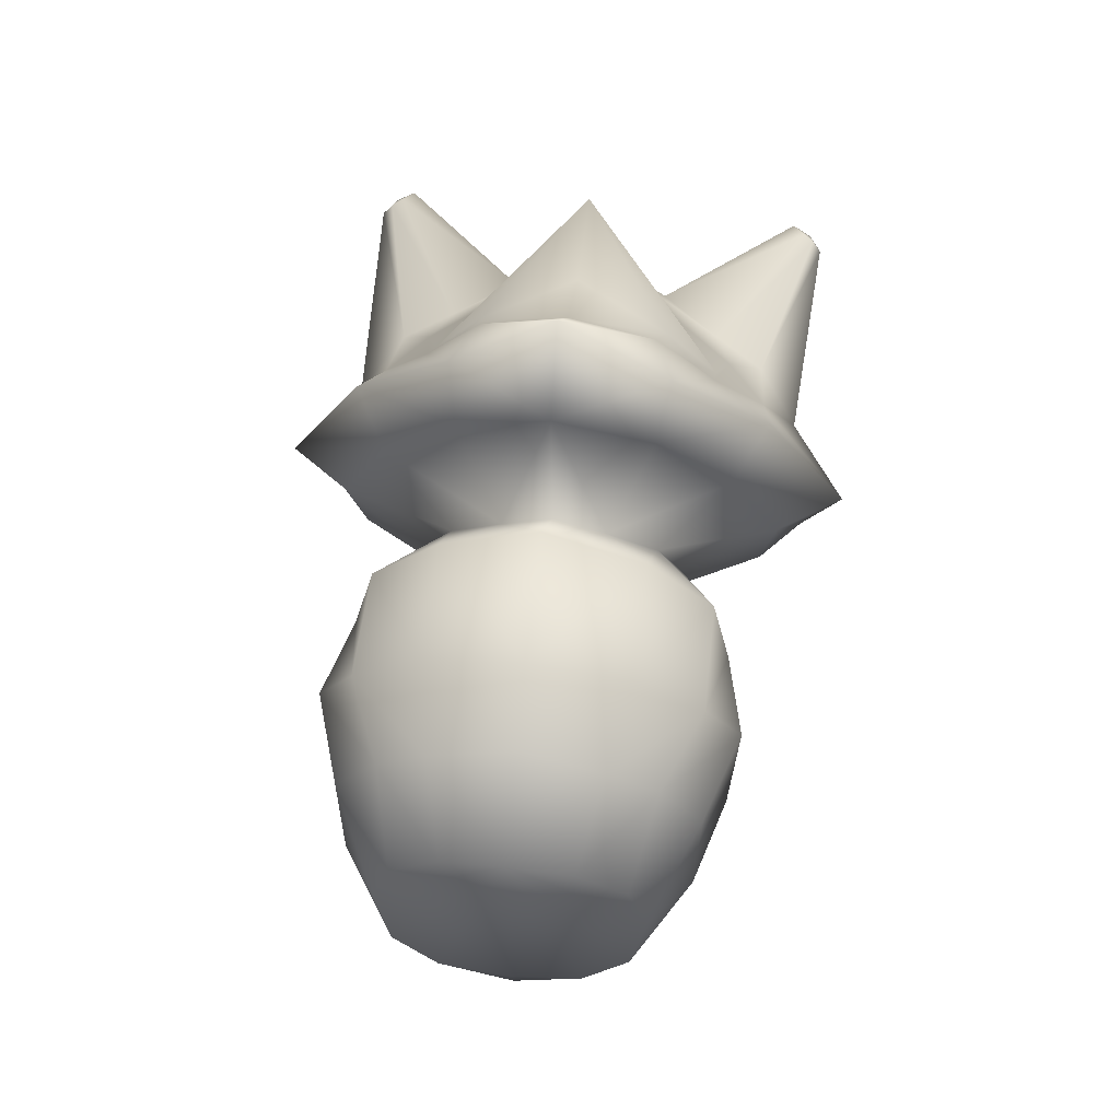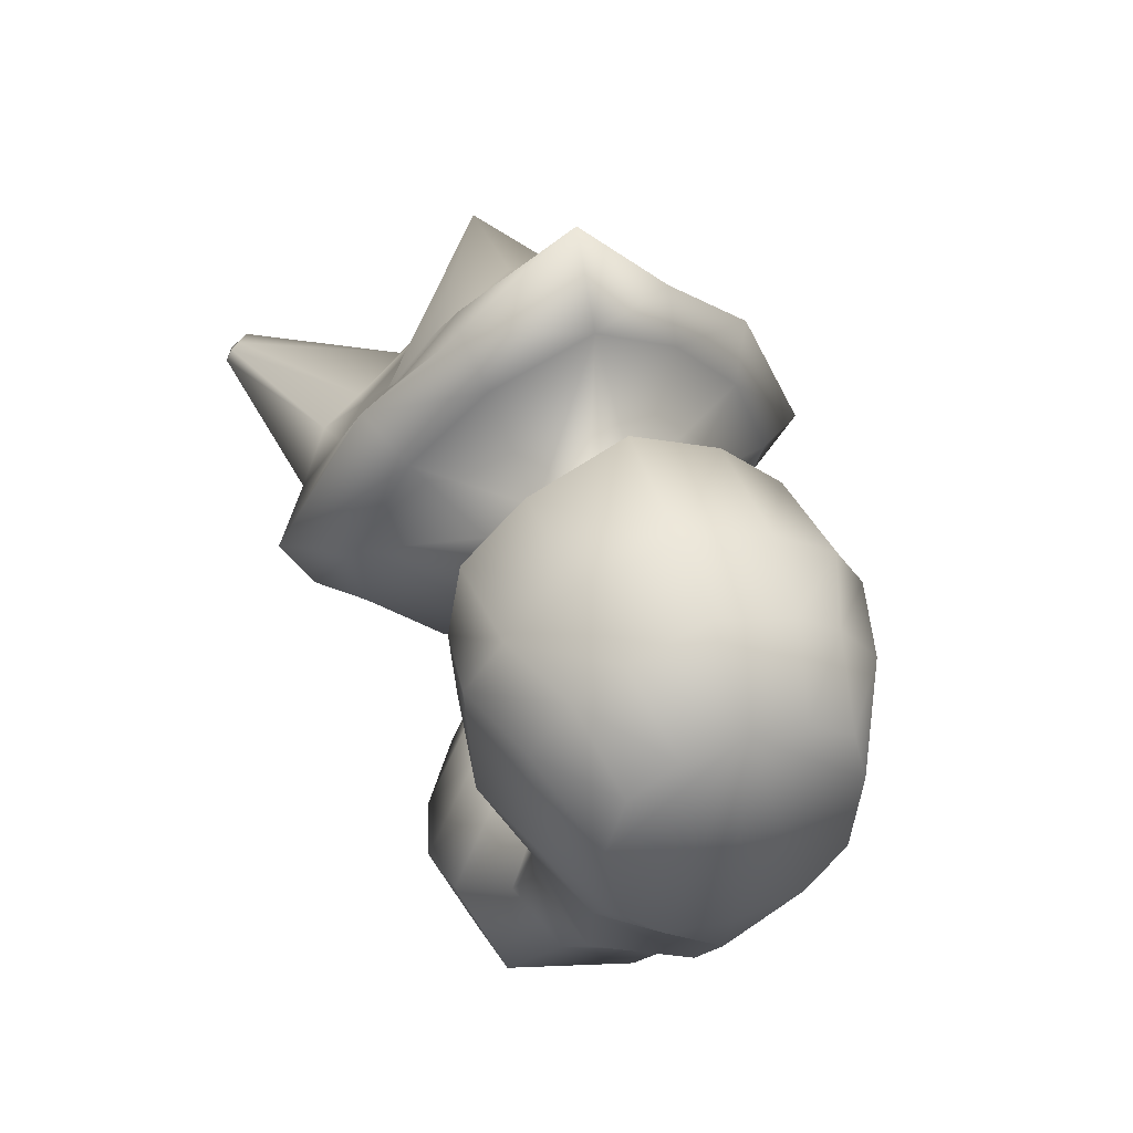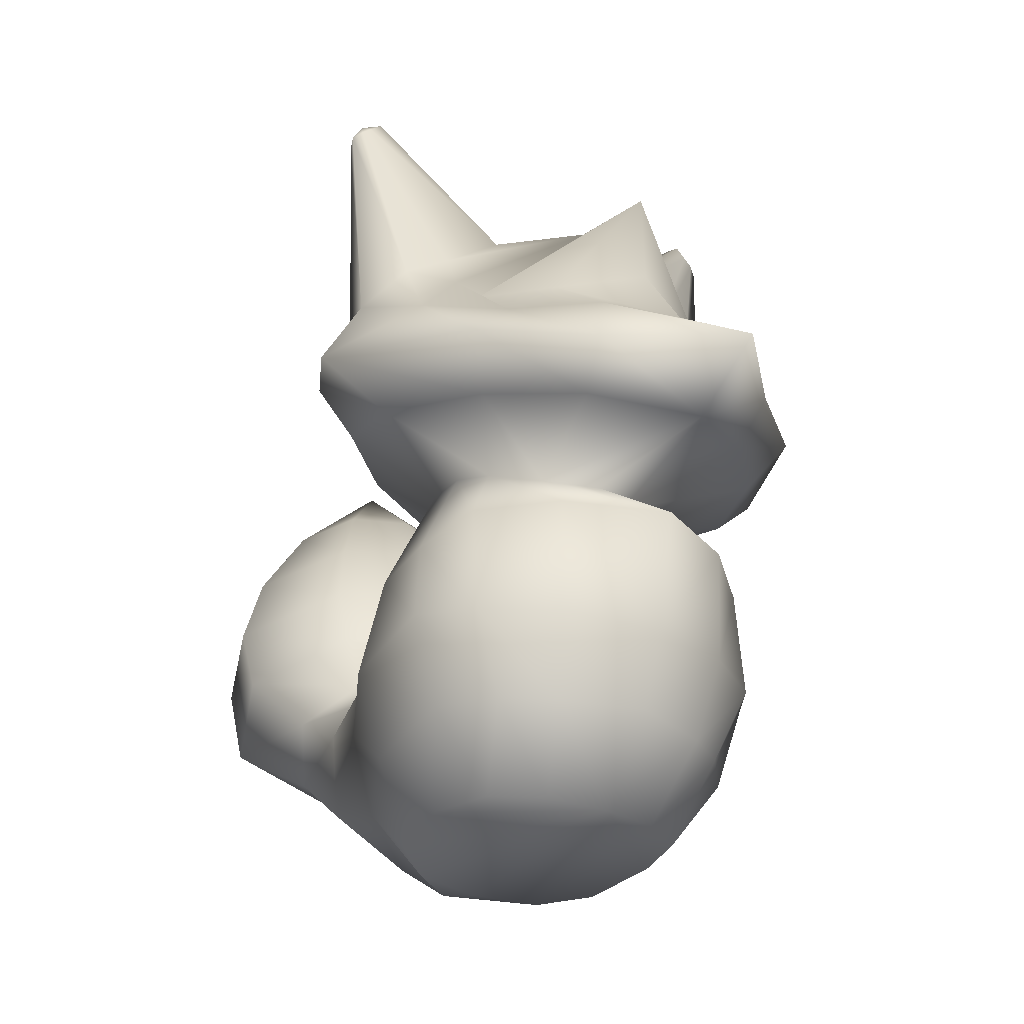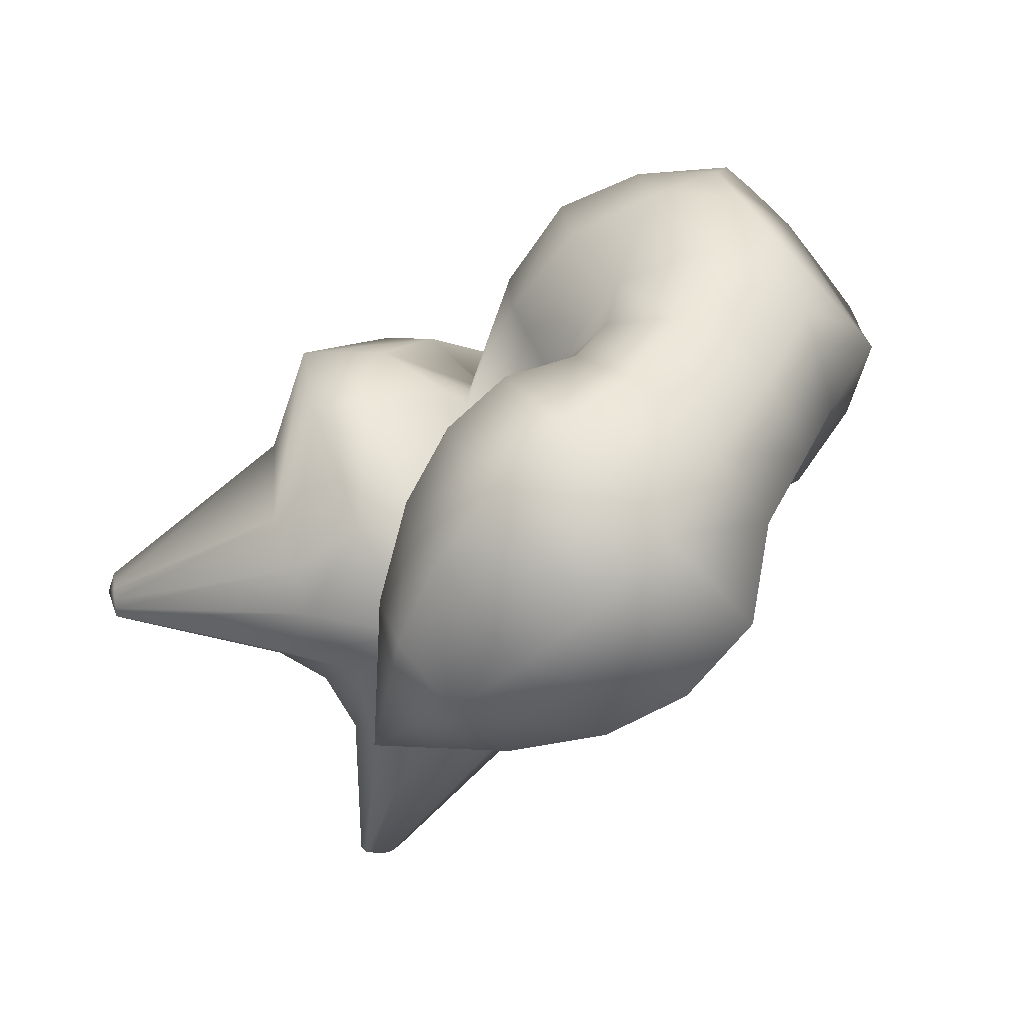
<metadata>
{"format":"obj","ext":"obj","renderer":"f3d","projection":"perspective","resolution":1024,"background":"white","views":[{"elev":58.0,"azim":6.4,"up":"+Z"},{"elev":42.8,"azim":-21.2,"up":"+Z"},{"elev":-31.9,"azim":-32.5,"up":"+Y"},{"elev":-68.7,"azim":-47.8,"up":"+Z"}]}
</metadata>
<code>
g smooth_effigy
v 0 -3.228 0.7269
v 0.802 -3.185 0.3941
v 0.9408 -3.148 -0.1109
v 0 -3.228 0.7269
v 0.4492 -3.202 0.6315
v 0.802 -3.185 0.3941
v 0.515 -3.231 -0.991
v 0 -3.236 -1.078
v 0.8359 -3.195 -0.6959
v 0.9408 -3.148 -0.1109
v 0.6121 0.4184 1.679
v 0.8775 0.7334 1.006
v 1.04 0.5843 1.043
v -0.9408 -3.148 -0.1109
v -0.802 -3.185 0.3941
v 0 -3.228 0.7269
v -0.802 -3.185 0.3941
v -0.4492 -3.202 0.6315
v 0 -3.228 0.7269
v 0 -3.236 -1.078
v -0.515 -3.231 -0.991
v -0.8359 -3.195 -0.6959
v -0.9408 -3.148 -0.1109
v -0.6121 0.4184 1.679
v -1.04 0.5843 1.043
v -0.8775 0.7334 1.006
v 0.7642 -0.05533 1.858
v 0 -0.6005 2.041
v 0 -0.2499 2.678
v 0.6904 -0.3837 1.576
v 1.457 0.1059 1.241
v 0.3791 -0.4522 0.4944
v 0 -0.5076 0.7113
v 1.234 -0.2442 0.9828
v 0.7469 -0.4312 0.3062
v 2.066 0.3882 -0.03946
v 1.593 -0.05731 0.1457
v 0.8812 -0.3852 0.05599
v 1.792 0.4952 -0.585
v 1.502 0.1373 -0.5494
v 1.362 1.309 -0.9119
v 1.673 1.102 -0.1574
v 1.593 -0.05731 0.1457
v 0.8788 -0.3621 -0.2846
v 0.8812 -0.3852 0.05599
v 1.502 0.1373 -0.5494
v 0.8894 0.2534 -1.217
v 0.5074 -0.3099 -0.7261
v 0 -0.3383 -0.9469
v 0 0.258 -1.709
v 0 0.821 -1.717
v 0.9358 0.7249 -1.305
v 1.792 0.4952 -0.585
v 1.023 1.369 -1.278
v 1.362 1.309 -0.9119
v 0.7054 1.539 -1.362
v 0.5561 1.91 -1.301
v 0 1.553 -1.341
v 0.4562 2.13 -0.8441
v 0 2.049 -0.7416
v 0.4915 2.137 -0.3383
v 0 2.193 -0.0805
v 1.503 3.094 -0.3932
v 1.535 3.057 -0.4867
v 1.69 3.048 -0.2479
v 1.59 3.015 -0.4773
v 1.647 2.97 -0.4667
v 1.709 2.929 -0.4026
v 1.673 1.102 -0.1574
v 1.776 2.895 -0.2413
v 0.6788 0.8701 1.152
v 0.6121 0.4184 1.679
v 0 0.4203 1.835
v 0 1.084 1.416
v 0 1.863 1.389
v 1.043 0.9714 0.6108
v 1.135 1.203 0.4175
v 1.417 0.8816 0.3871
v 1.04 0.5843 1.043
v 1.043 0.9714 0.6108
v 0 2.073 0.5716
v 0.5884 1.999 0.1483
v 1.031 1.679 0.09982
v 1.135 1.203 0.4175
v 1.385 1.454 0.04693
v 1.043 0.9714 0.6108
v 0 1.863 1.389
v 1.417 0.8816 0.3871
v 1.673 1.102 -0.1574
v 2.066 0.3882 -0.03946
v 1.457 0.1059 1.241
v 1.04 0.5843 1.043
v 0.7642 -0.05533 1.858
v 0.6121 0.4184 1.679
v 0 -0.2499 2.678
v 0 0.4203 1.835
v 0 2.193 -0.0805
v 0.5884 1.999 0.1483
v 0 2.073 0.5716
v 0.4915 2.137 -0.3383
v 1.548 3.083 -0.1771
v 1.514 3.099 -0.2801
v 0.4562 2.13 -0.8441
v 1.503 3.094 -0.3932
v 1.69 3.048 -0.2479
v 1.639 3.011 -0.1861
v 1.031 1.679 0.09982
v 1.712 2.951 -0.1956
v 1.776 2.895 -0.2413
v 1.385 1.454 0.04693
v 1.673 1.102 -0.1574
v 0.8812 -0.3852 0.05599
v 1.323 -1.242 0.2793
v 1.189 -1.156 0.8011
v 0.7469 -0.4312 0.3062
v 0.708 -1.15 1.257
v 0.3791 -0.4522 0.4944
v 0 -1.206 1.623
v 0 -0.5076 0.7113
v 0.8788 -0.3621 -0.2846
v 1.323 -1.242 0.2793
v 0.8812 -0.3852 0.05599
v 1.264 -1.223 -0.3601
v 0.5074 -0.3099 -0.7261
v 0.8202 -1.201 -0.9933
v 0 -0.3383 -0.9469
v 0 -1.02 -1.233
v 0.6248 -1.526 -1.432
v 0 -1.169 -1.402
v 0.72 -1.36 -1.668
v 0.861 -0.973 -1.688
v 0 -0.8384 -1.488
v 1.35 -1.223 -2.388
v 1.041 -1.649 -2.058
v 1.383 -0.6932 -2.567
v 0.8872 -0.5013 -1.808
v 0 -0.3464 -1.604
v 1.186 -0.1033 -2.665
v 0.7648 0.04402 -1.993
v 0 0.1692 -1.846
v 0.7725 0.5464 -2.767
v 0.503 0.6362 -2.34
v 0 0.7123 -2.265
v 0 1.318 -2.941
v 1.247 -2.604 0.4081
v 0.9408 -3.148 -0.1109
v 0.802 -3.185 0.3941
v 0.9464 -2.607 0.7737
v 1.458 -1.944 0.449
v 0.4492 -3.202 0.6315
v 1.193 -2.019 0.8777
v 1.323 -1.242 0.2793
v 1.189 -1.156 0.8011
v 0.5941 -2.642 1.03
v 0 -3.228 0.7269
v 0 -2.638 1.221
v 0.6939 -2.037 1.212
v 0.708 -1.15 1.257
v 0 -2.097 1.427
v 0 -1.206 1.623
v 0 -3.08 -1.534
v 0 -3.236 -1.078
v 0.515 -3.231 -0.991
v 0.8313 -2.709 -1.233
v 0.8359 -3.195 -0.6959
v 1.223 -2.666 -0.4263
v 0.9408 -3.148 -0.1109
v 1.247 -2.604 0.4081
v 1.039 -2.104 -1.191
v 0.7343 -2.403 -1.989
v 1.408 -1.996 -0.4555
v 1.458 -1.944 0.449
v 1.264 -1.223 -0.3601
v 1.323 -1.242 0.2793
v 0.8202 -1.201 -0.9933
v 0.9662 -1.911 -1.658
v 0.6248 -1.526 -1.432
v 1.041 -1.649 -2.058
v 0.72 -1.36 -1.668
v 0.7616 -1.936 -2.527
v 0 -2.054 -2.799
v 0 -2.633 -2.188
v 0 -1.526 -3.55
v 1.032 -1.47 -3.205
v 1.35 -1.223 -2.388
v 0 -0.7842 -3.749
v 1.051 -0.8053 -3.436
v 1.383 -0.6932 -2.567
v 0 -0.1302 -3.686
v 0.9013 -0.1708 -3.427
v 1.186 -0.1033 -2.665
v 0 0.5322 -3.415
v 0.5861 0.5014 -3.26
v 0.7725 0.5464 -2.767
v 0 1.318 -2.941
v 0.8313 -2.709 -1.233
v 0.7343 -2.403 -1.989
v 0 -2.633 -2.188
v 0 -3.08 -1.534
v 0.6788 0.8701 1.152
v 0.8775 0.7334 1.006
v 0.6121 0.4184 1.679
v 1.043 0.9714 0.6108
v 1.04 0.5843 1.043
v -0.7642 -0.05533 1.858
v 0 -0.2499 2.678
v 0 -0.6005 2.041
v -0.6904 -0.3837 1.576
v -1.457 0.1059 1.241
v -0.3791 -0.4522 0.4944
v 0 -0.5076 0.7113
v -1.234 -0.2442 0.9828
v -0.7469 -0.4312 0.3062
v -2.066 0.3882 -0.03946
v -1.593 -0.05731 0.1457
v -0.8812 -0.3852 0.05599
v -1.792 0.4952 -0.585
v -1.502 0.1373 -0.5494
v -1.362 1.309 -0.9119
v -1.673 1.102 -0.1574
v -1.593 -0.05731 0.1457
v -0.8812 -0.3852 0.05599
v -0.8788 -0.3621 -0.2846
v -1.502 0.1373 -0.5494
v -0.8894 0.2534 -1.217
v -0.5074 -0.3099 -0.7261
v 0 -0.3383 -0.9469
v 0 0.258 -1.709
v 0 0.821 -1.717
v -0.9358 0.7249 -1.305
v -1.792 0.4952 -0.585
v -1.023 1.369 -1.278
v -1.362 1.309 -0.9119
v -0.7054 1.539 -1.362
v -0.5561 1.91 -1.301
v 0 1.553 -1.341
v -0.4562 2.13 -0.8441
v 0 2.049 -0.7416
v -0.4915 2.137 -0.3383
v 0 2.193 -0.0805
v -1.503 3.094 -0.3932
v -1.535 3.057 -0.4867
v -1.69 3.048 -0.2479
v -1.59 3.015 -0.4773
v -1.647 2.97 -0.4667
v -1.709 2.929 -0.4026
v -1.673 1.102 -0.1574
v -1.776 2.895 -0.2413
v -0.6788 0.8701 1.152
v 0 0.4203 1.835
v -0.6121 0.4184 1.679
v 0 1.084 1.416
v 0 1.863 1.389
v -1.043 0.9714 0.6108
v -1.135 1.203 0.4175
v -1.043 0.9714 0.6108
v -1.04 0.5843 1.043
v -1.417 0.8816 0.3871
v 0 2.073 0.5716
v -1.031 1.679 0.09982
v -0.5884 1.999 0.1483
v -1.135 1.203 0.4175
v -1.385 1.454 0.04693
v -1.043 0.9714 0.6108
v 0 1.863 1.389
v -1.417 0.8816 0.3871
v -1.673 1.102 -0.1574
v -2.066 0.3882 -0.03946
v -1.457 0.1059 1.241
v -1.04 0.5843 1.043
v -0.7642 -0.05533 1.858
v -0.6121 0.4184 1.679
v 0 -0.2499 2.678
v 0 0.4203 1.835
v 0 2.193 -0.0805
v 0 2.073 0.5716
v -0.5884 1.999 0.1483
v -0.4915 2.137 -0.3383
v -1.548 3.083 -0.1771
v -1.514 3.099 -0.2801
v -0.4562 2.13 -0.8441
v -1.503 3.094 -0.3932
v -1.69 3.048 -0.2479
v -1.639 3.011 -0.1861
v -1.031 1.679 0.09982
v -1.712 2.951 -0.1956
v -1.776 2.895 -0.2413
v -1.385 1.454 0.04693
v -1.673 1.102 -0.1574
v -0.8812 -0.3852 0.05599
v -1.189 -1.156 0.8011
v -1.323 -1.242 0.2793
v -0.7469 -0.4312 0.3062
v -0.708 -1.15 1.257
v -0.3791 -0.4522 0.4944
v 0 -1.206 1.623
v 0 -0.5076 0.7113
v -0.8788 -0.3621 -0.2846
v -0.8812 -0.3852 0.05599
v -1.323 -1.242 0.2793
v -1.264 -1.223 -0.3601
v -0.5074 -0.3099 -0.7261
v -0.8202 -1.201 -0.9933
v 0 -0.3383 -0.9469
v 0 -1.02 -1.233
v -0.6248 -1.526 -1.432
v 0 -1.169 -1.402
v -0.72 -1.36 -1.668
v -0.861 -0.973 -1.688
v 0 -0.8384 -1.488
v -1.35 -1.223 -2.388
v -1.041 -1.649 -2.058
v -1.383 -0.6932 -2.567
v -0.8872 -0.5013 -1.808
v 0 -0.3464 -1.604
v -1.186 -0.1033 -2.665
v -0.7648 0.04402 -1.993
v 0 0.1692 -1.846
v -0.7725 0.5464 -2.767
v -0.503 0.6362 -2.34
v 0 0.7123 -2.265
v 0 1.318 -2.941
v -1.247 -2.604 0.4081
v -0.802 -3.185 0.3941
v -0.9408 -3.148 -0.1109
v -0.9464 -2.607 0.7737
v -1.458 -1.944 0.449
v -0.4492 -3.202 0.6315
v -1.193 -2.019 0.8777
v -1.323 -1.242 0.2793
v -1.189 -1.156 0.8011
v -0.5941 -2.642 1.03
v 0 -3.228 0.7269
v 0 -2.638 1.221
v -0.6939 -2.037 1.212
v -0.708 -1.15 1.257
v 0 -2.097 1.427
v 0 -1.206 1.623
v 0 -3.08 -1.534
v -0.515 -3.231 -0.991
v 0 -3.236 -1.078
v -0.8313 -2.709 -1.233
v -0.8359 -3.195 -0.6959
v -1.223 -2.666 -0.4263
v -0.9408 -3.148 -0.1109
v -1.247 -2.604 0.4081
v -1.039 -2.104 -1.191
v -0.7343 -2.403 -1.989
v -1.408 -1.996 -0.4555
v -1.458 -1.944 0.449
v -1.264 -1.223 -0.3601
v -1.323 -1.242 0.2793
v -0.8202 -1.201 -0.9933
v -0.9662 -1.911 -1.658
v -0.6248 -1.526 -1.432
v -1.041 -1.649 -2.058
v -0.72 -1.36 -1.668
v -0.7616 -1.936 -2.527
v 0 -2.054 -2.799
v 0 -2.633 -2.188
v 0 -1.526 -3.55
v -1.032 -1.47 -3.205
v -1.35 -1.223 -2.388
v 0 -0.7842 -3.749
v -1.051 -0.8053 -3.436
v -1.383 -0.6932 -2.567
v 0 -0.1302 -3.686
v -0.9013 -0.1708 -3.427
v -1.186 -0.1033 -2.665
v 0 0.5322 -3.415
v -0.5861 0.5014 -3.26
v -0.7725 0.5464 -2.767
v 0 1.318 -2.941
v -0.8313 -2.709 -1.233
v 0 -3.08 -1.534
v 0 -2.633 -2.188
v -0.7343 -2.403 -1.989
v -0.6788 0.8701 1.152
v -0.6121 0.4184 1.679
v -0.8775 0.7334 1.006
v -1.043 0.9714 0.6108
v -1.04 0.5843 1.043
g smooth_effigy_0
f 3 2 1
f 6 5 4
f 4 8 7
f 7 9 4
f 9 10 4
f 13 12 11
f 16 15 14
f 19 18 17
f 21 20 19
f 19 22 21
f 19 23 22
f 26 25 24
f 29 28 27
f 28 30 27
f 27 30 31
f 30 28 32
f 28 33 32
f 30 34 31
f 30 32 34
f 32 35 34
f 31 34 36
f 34 35 37
f 34 37 36
f 35 38 37
f 36 37 39
f 37 40 39
f 39 41 36
f 41 42 36
f 45 44 43
f 44 46 43
f 47 46 44
f 48 47 44
f 48 49 47
f 49 50 47
f 47 50 51
f 46 47 52
f 52 47 51
f 53 46 52
f 52 54 53
f 54 55 53
f 51 56 52
f 56 54 52
f 57 56 51
f 58 57 51
f 59 57 58
f 60 59 58
f 61 59 60
f 62 61 60
f 59 63 57
f 63 64 57
f 57 64 56
f 63 65 64
f 64 66 56
f 56 66 54
f 64 65 66
f 66 67 54
f 54 67 55
f 66 65 67
f 67 68 55
f 67 65 68
f 55 68 69
f 68 65 70
f 68 70 69
f 73 72 71
f 74 73 71
f 74 71 75
f 71 76 75
f 79 78 77
f 80 79 77
f 83 82 81
f 84 83 81
f 85 83 84
f 86 84 81
f 87 86 81
f 88 85 84
f 89 85 88
f 90 89 88
f 91 90 88
f 92 91 88
f 93 91 92
f 94 93 92
f 95 93 94
f 96 95 94
f 99 98 97
f 98 100 97
f 98 101 100
f 101 102 100
f 100 102 103
f 102 104 103
f 102 105 104
f 101 105 102
f 106 101 98
f 106 105 101
f 107 106 98
f 108 105 106
f 108 106 107
f 109 105 108
f 110 108 107
f 109 108 110
f 111 109 110
f 114 113 112
f 115 114 112
f 116 114 115
f 117 116 115
f 118 116 117
f 119 118 117
f 122 121 120
f 121 123 120
f 120 123 124
f 123 125 124
f 124 125 126
f 125 127 126
f 125 128 127
f 128 129 127
f 128 130 129
f 130 131 129
f 131 132 129
f 133 131 130
f 134 133 130
f 133 135 131
f 131 136 132
f 135 136 131
f 136 137 132
f 135 138 136
f 136 139 137
f 138 139 136
f 139 140 137
f 138 141 139
f 139 142 140
f 141 142 139
f 142 143 140
f 141 144 142
f 142 144 143
f 147 146 145
f 148 147 145
f 148 145 149
f 150 147 148
f 151 148 149
f 151 149 152
f 153 151 152
f 154 150 148
f 154 148 151
f 155 150 154
f 156 155 154
f 157 151 153
f 157 154 151
f 156 154 157
f 158 157 153
f 159 156 157
f 159 157 158
f 160 159 158
f 163 162 161
f 164 163 161
f 165 163 164
f 166 165 164
f 167 165 166
f 168 167 166
f 166 164 169
f 164 170 169
f 168 166 171
f 171 166 169
f 172 168 171
f 172 171 173
f 174 172 173
f 173 171 175
f 171 169 175
f 169 176 175
f 170 176 169
f 176 177 175
f 176 178 177
f 178 179 177
f 170 180 176
f 180 178 176
f 181 180 170
f 182 181 170
f 181 183 180
f 180 184 178
f 183 184 180
f 184 185 178
f 183 186 184
f 184 187 185
f 186 187 184
f 187 188 185
f 186 189 187
f 187 190 188
f 189 190 187
f 190 191 188
f 189 192 190
f 190 193 191
f 192 193 190
f 193 194 191
f 192 195 193
f 193 195 194
f 198 197 196
f 199 198 196
f 202 201 200
f 200 201 203
f 203 201 204
f 207 206 205
f 208 207 205
f 208 205 209
f 207 208 210
f 211 207 210
f 212 208 209
f 210 208 212
f 213 210 212
f 212 209 214
f 213 212 215
f 215 212 214
f 216 213 215
f 215 214 217
f 218 215 217
f 219 217 214
f 220 219 214
f 223 222 221
f 224 223 221
f 224 225 223
f 225 226 223
f 227 226 225
f 228 227 225
f 228 225 229
f 225 224 230
f 225 230 229
f 224 231 230
f 232 230 231
f 233 232 231
f 234 229 230
f 232 234 230
f 234 235 229
f 235 236 229
f 235 237 236
f 237 238 236
f 237 239 238
f 239 240 238
f 241 237 235
f 242 241 235
f 242 235 234
f 243 241 242
f 244 242 234
f 244 234 232
f 243 242 244
f 245 244 232
f 245 232 233
f 243 244 245
f 246 245 233
f 243 245 246
f 246 233 247
f 243 246 248
f 248 246 247
f 251 250 249
f 250 252 249
f 249 252 253
f 254 249 253
f 257 256 255
f 258 257 255
f 261 260 259
f 260 262 259
f 260 263 262
f 262 264 259
f 264 265 259
f 263 266 262
f 263 267 266
f 267 268 266
f 268 269 266
f 269 270 266
f 269 271 270
f 271 272 270
f 271 273 272
f 273 274 272
f 277 276 275
f 278 277 275
f 279 277 278
f 280 279 278
f 280 278 281
f 282 280 281
f 283 280 282
f 283 279 280
f 279 284 277
f 283 284 279
f 284 285 277
f 283 286 284
f 284 286 285
f 283 287 286
f 286 288 285
f 286 287 288
f 287 289 288
f 292 291 290
f 291 293 290
f 291 294 293
f 294 295 293
f 294 296 295
f 296 297 295
f 300 299 298
f 301 300 298
f 301 298 302
f 303 301 302
f 303 302 304
f 305 303 304
f 306 303 305
f 307 306 305
f 308 306 307
f 309 308 307
f 310 309 307
f 309 311 308
f 311 312 308
f 313 311 309
f 314 309 310
f 314 313 309
f 315 314 310
f 316 313 314
f 317 314 315
f 317 316 314
f 318 317 315
f 319 316 317
f 320 317 318
f 320 319 317
f 321 320 318
f 322 319 320
f 322 320 321
f 325 324 323
f 324 326 323
f 323 326 327
f 324 328 326
f 326 329 327
f 327 329 330
f 329 331 330
f 328 332 326
f 326 332 329
f 328 333 332
f 333 334 332
f 329 335 331
f 332 335 329
f 332 334 335
f 335 336 331
f 334 337 335
f 335 337 336
f 337 338 336
f 341 340 339
f 340 342 339
f 340 343 342
f 343 344 342
f 343 345 344
f 345 346 344
f 342 344 347
f 348 342 347
f 344 346 349
f 344 349 347
f 346 350 349
f 349 350 351
f 350 352 351
f 349 351 353
f 347 349 353
f 354 347 353
f 354 348 347
f 355 354 353
f 356 354 355
f 357 356 355
f 358 348 354
f 356 358 354
f 358 359 348
f 359 360 348
f 361 359 358
f 362 358 356
f 362 361 358
f 363 362 356
f 364 361 362
f 365 362 363
f 365 364 362
f 366 365 363
f 367 364 365
f 368 365 366
f 368 367 365
f 369 368 366
f 370 367 368
f 371 368 369
f 371 370 368
f 372 371 369
f 373 370 371
f 373 371 372
f 376 375 374
f 377 376 374
f 380 379 378
f 380 378 381
f 380 381 382

</code>
